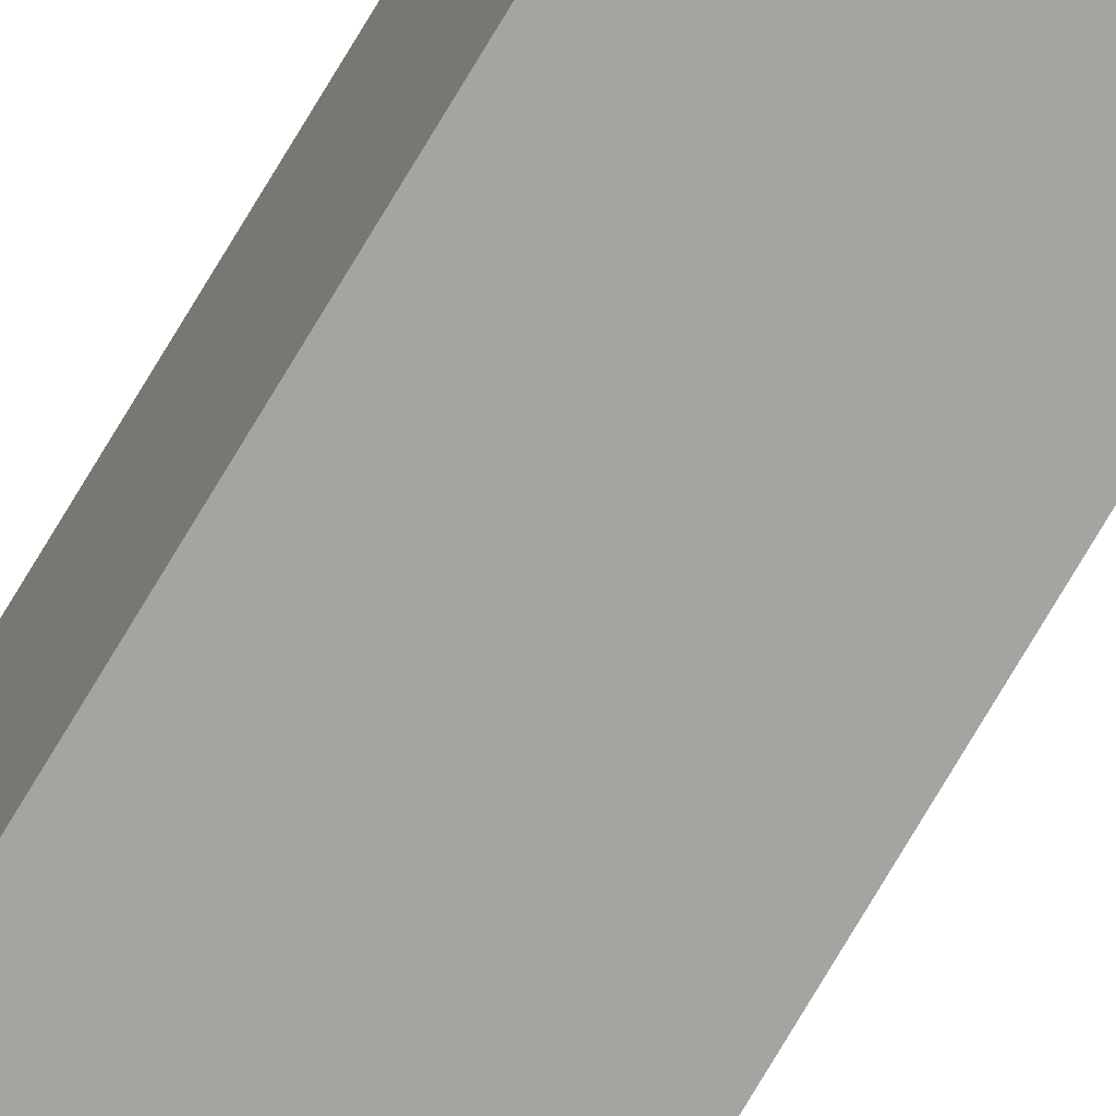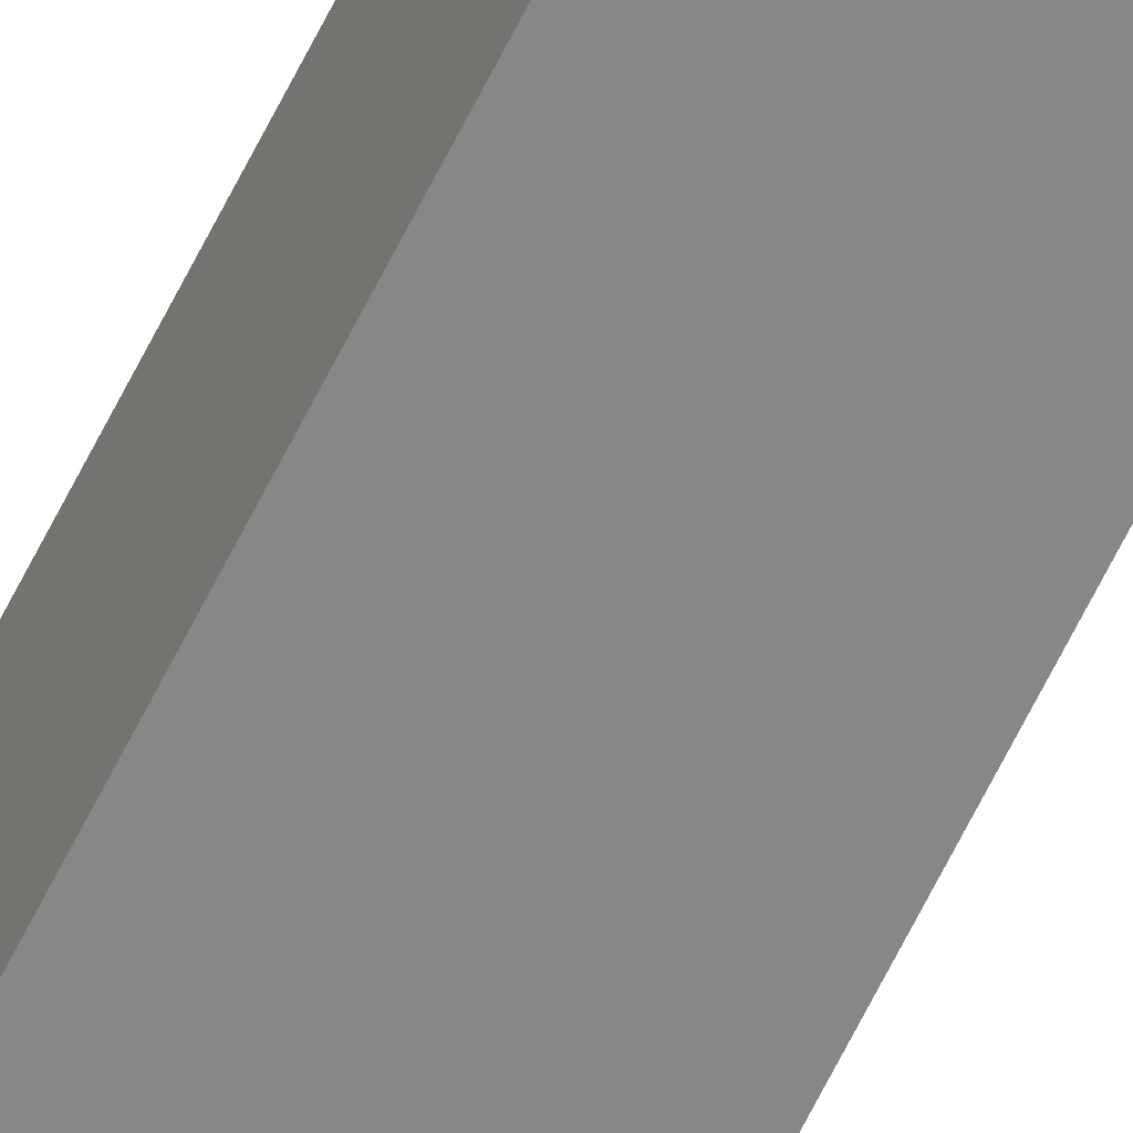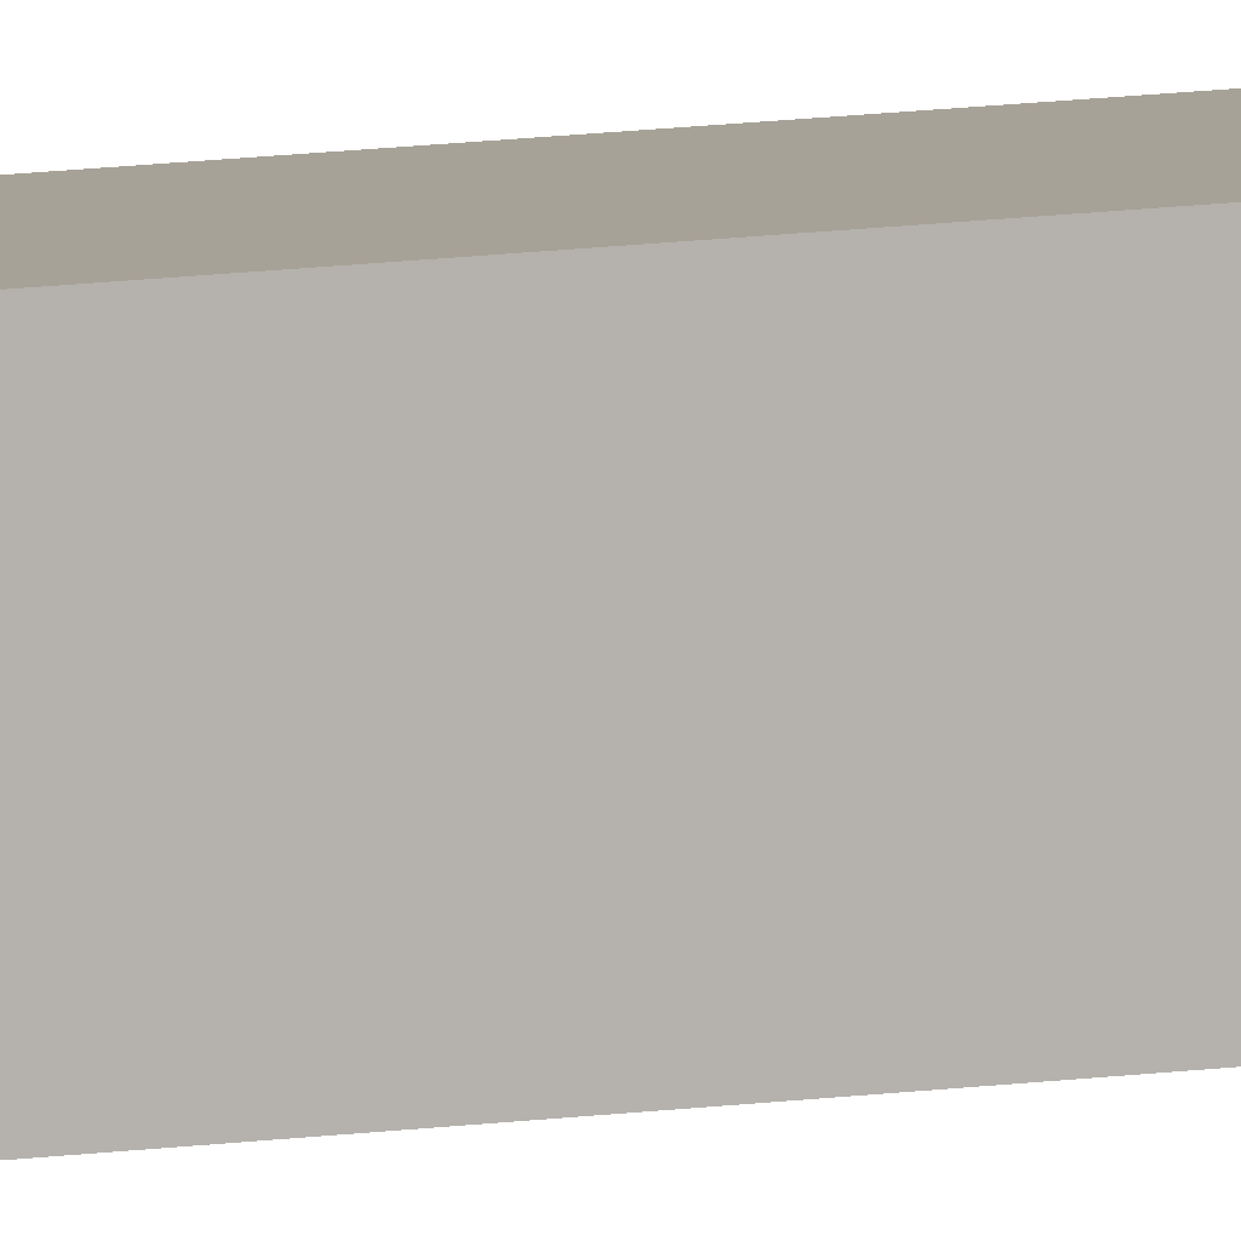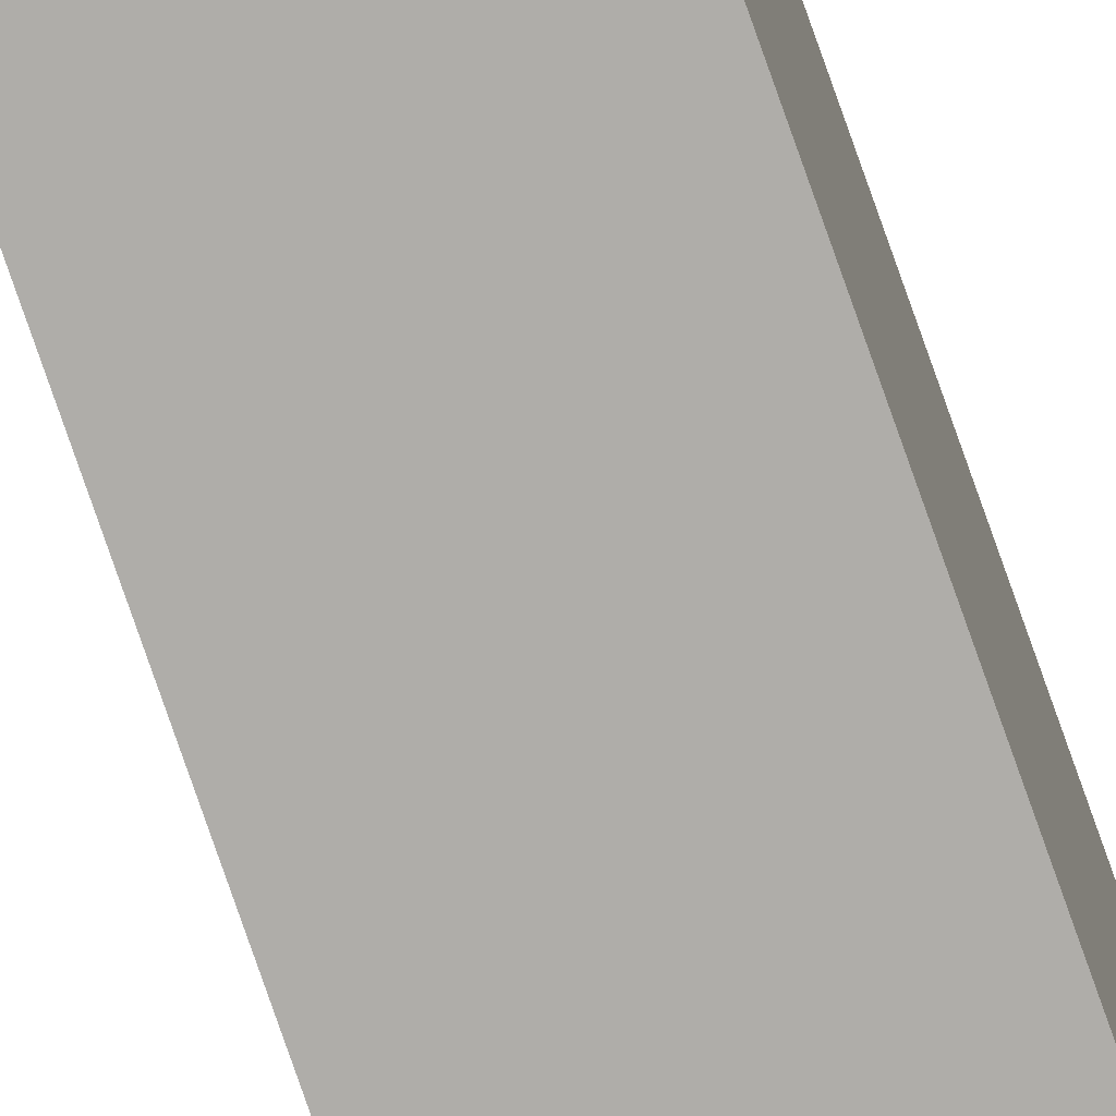
<metadata>
{"format":"obj","ext":"obj","renderer":"f3d","projection":"perspective","resolution":1024,"background":"white","views":[{"elev":-73.3,"azim":149.5,"up":"+Y"},{"elev":-62.6,"azim":-25.8,"up":"+Y"},{"elev":6.6,"azim":-122.3,"up":"+Y"},{"elev":-77.3,"azim":-160.8,"up":"+Y"}]}
</metadata>
<code>
g Pilar Fino
v 0.075 0.075 9.75
v 0.075 0.075 0
v -0.075 0.075 0
v -0.075 0.075 9.75
v -0.075 -0.075 0
v -0.075 -0.075 9.75
v 0.075 -0.075 0
v 0.075 -0.075 9.75
o mesh0
f 1 2 3
f 3 4 1
o mesh1
f 4 3 5
f 5 6 4
o mesh2
f 6 5 7
f 7 8 6
o mesh3
f 8 7 2
f 2 1 8
o mesh4
f 8 1 4
f 4 6 8
o mesh5
f 5 3 2
f 2 7 5

</code>
